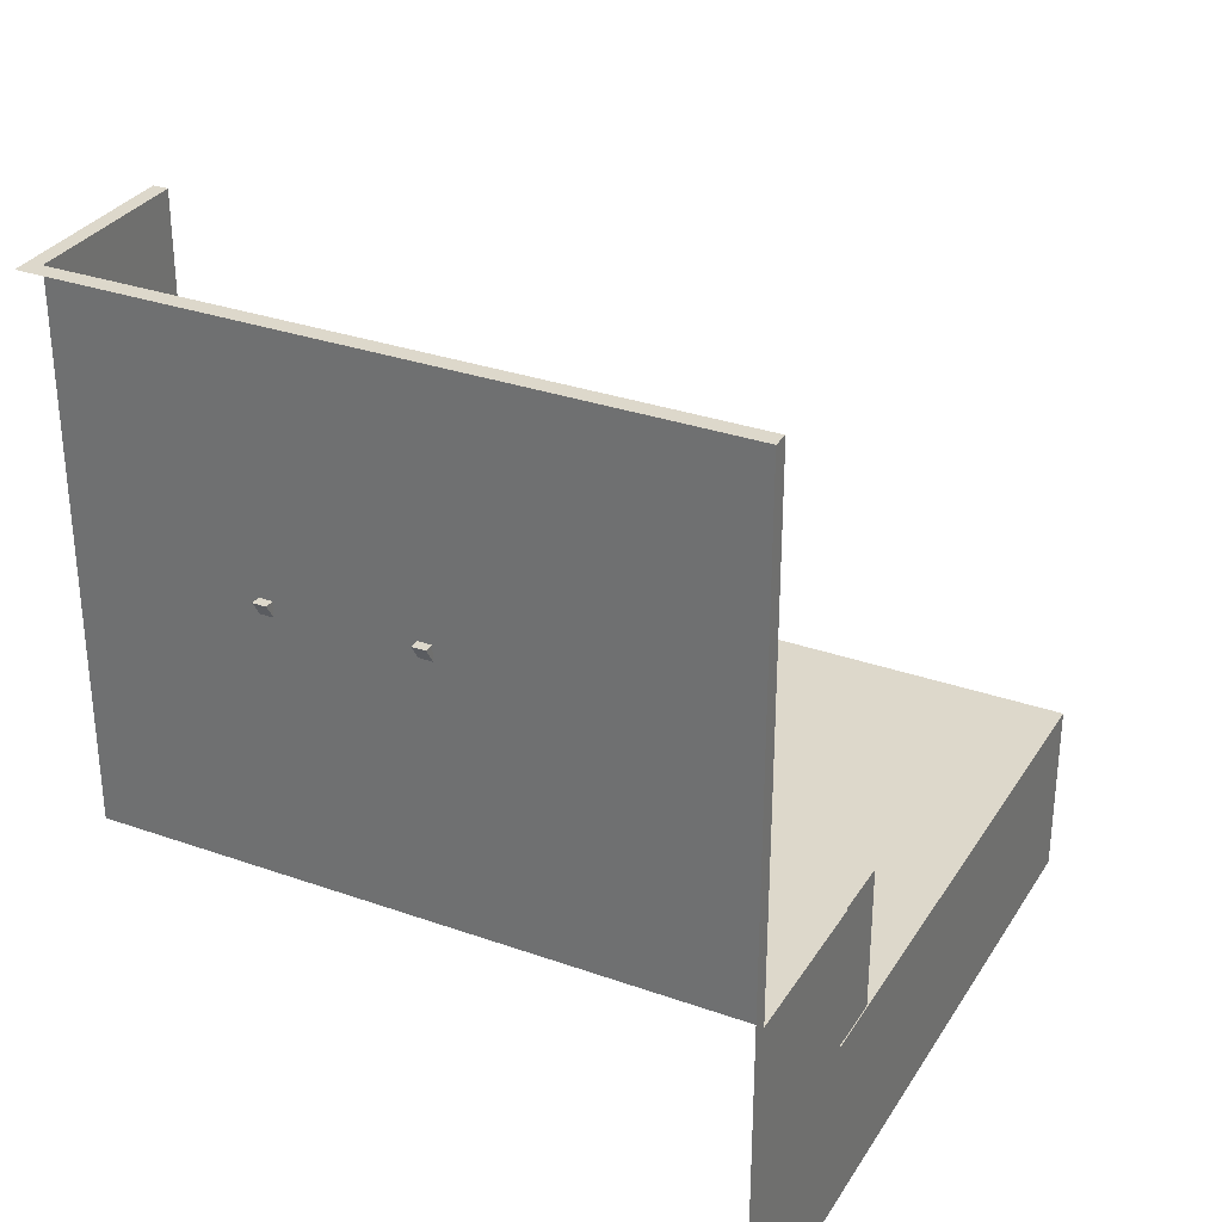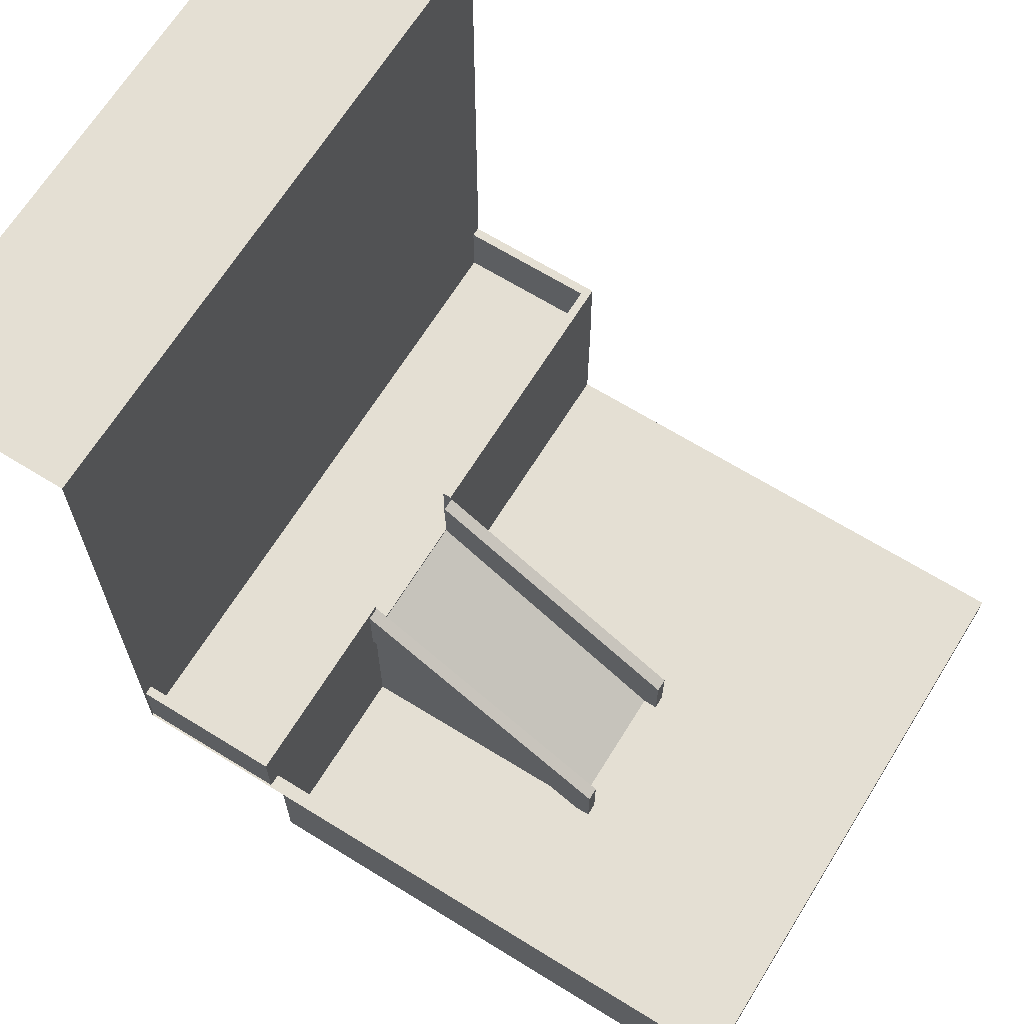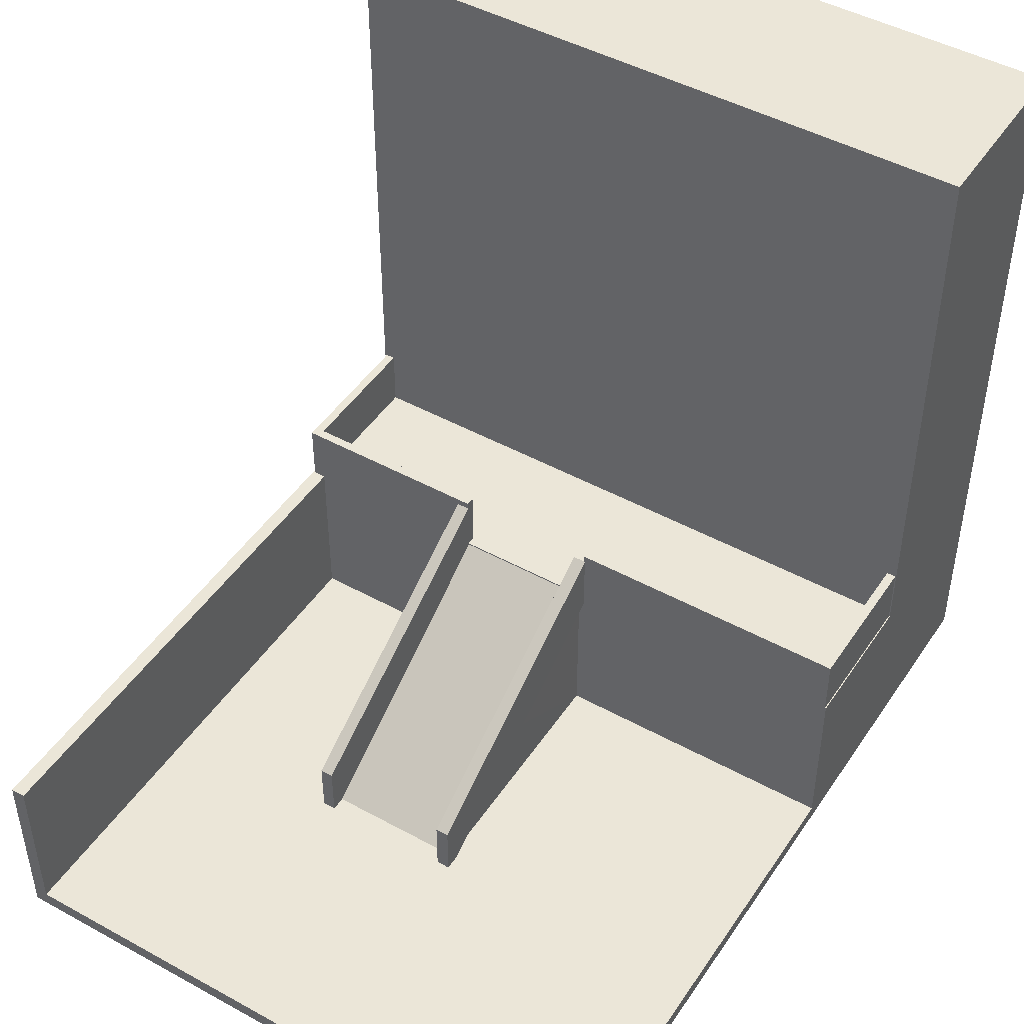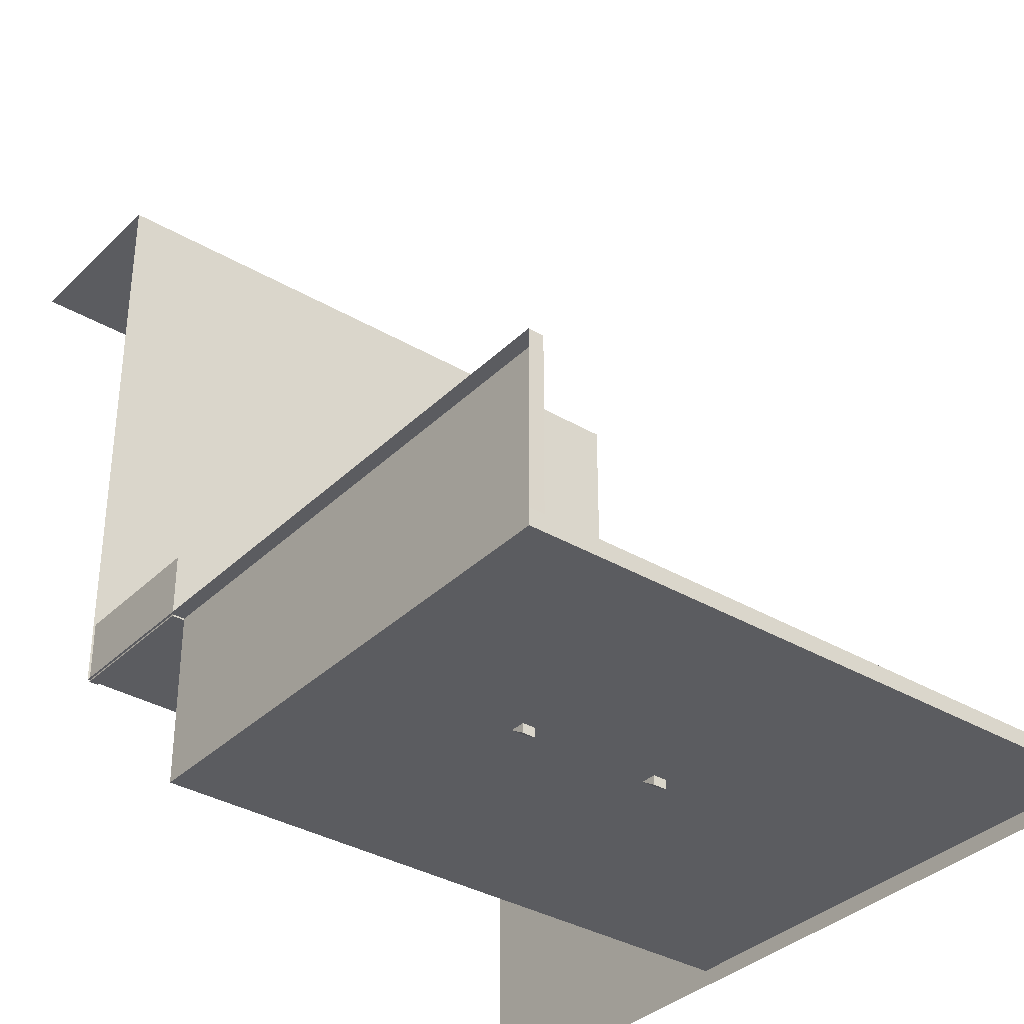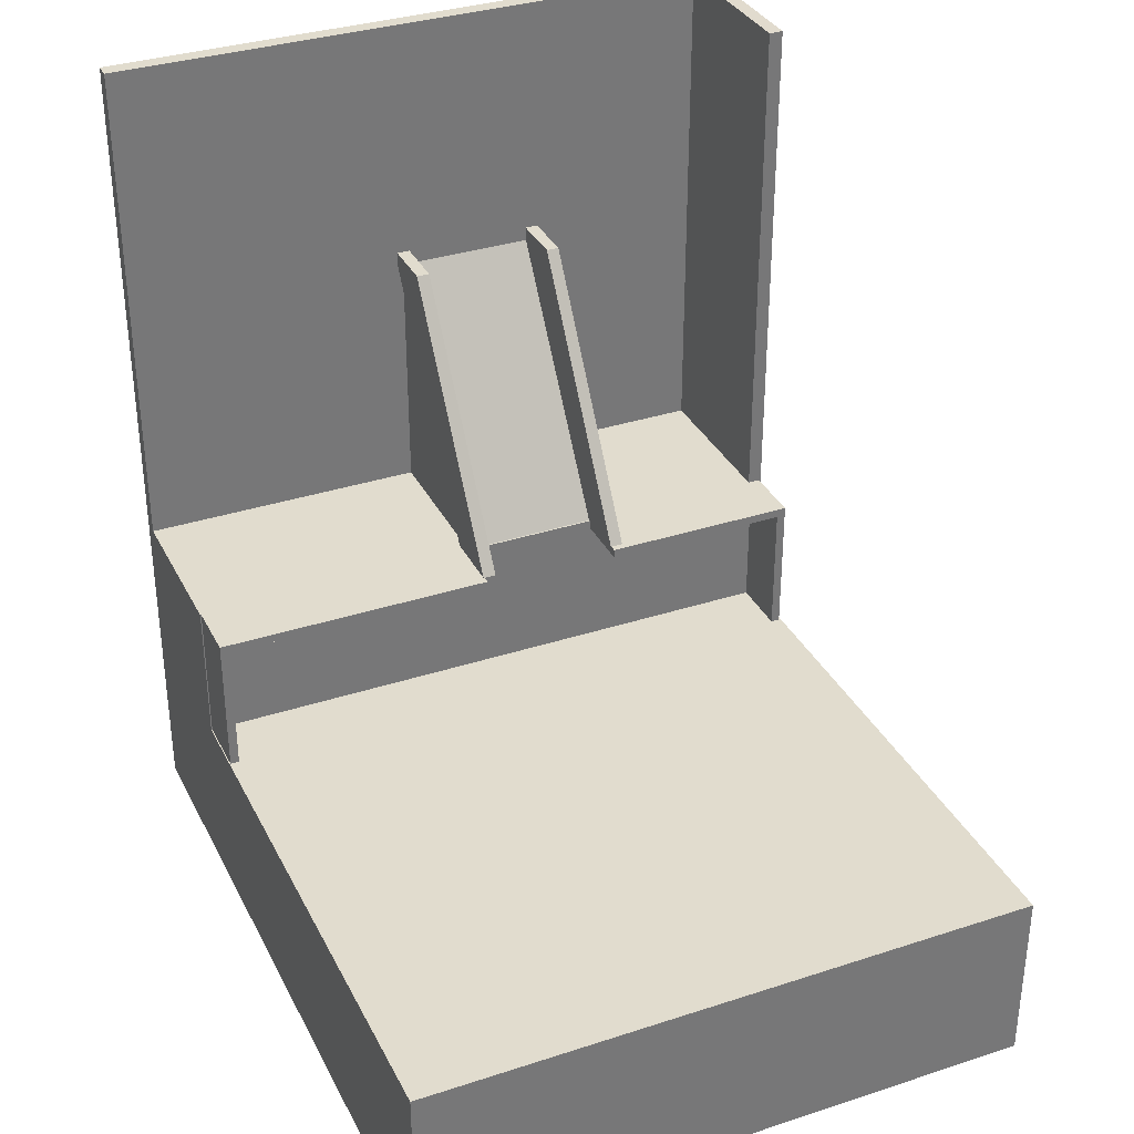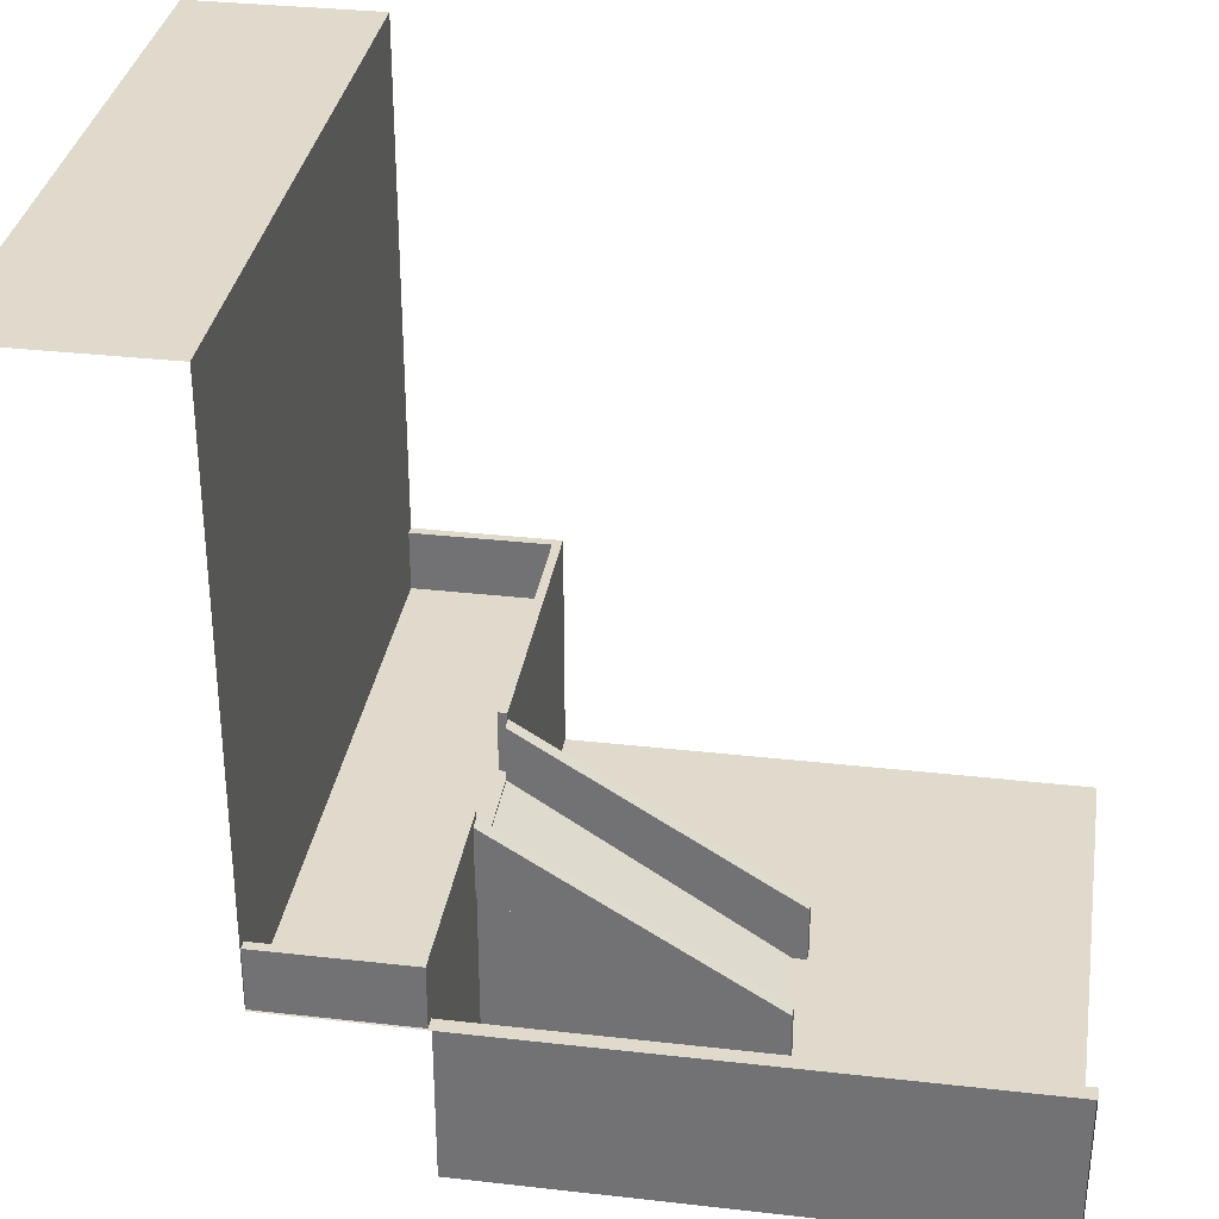
<metadata>
{"format":"obj","ext":"obj","renderer":"f3d","projection":"perspective","resolution":1024,"background":"white","views":[{"elev":31.2,"azim":26.8,"up":"+Z"},{"elev":66.7,"azim":-58.2,"up":"+Y"},{"elev":46.6,"azim":32.0,"up":"+Y"},{"elev":-34.9,"azim":-38.2,"up":"+Y"},{"elev":34.1,"azim":156.2,"up":"+Z"},{"elev":33.0,"azim":-81.1,"up":"+Y"}]}
</metadata>
<code>
o Plane.001
v 0.2336 2.121 2.183
v 0.2324 1.058 3.901
v 0.2324 1.479 3.901
v 0.2336 2.542 2.183
v 1.238 2.121 2.183
v 1.239 1.058 3.901
v 1.239 1.479 3.901
v 1.238 2.542 2.183
v 1.153 2.121 2.183
v 1.154 1.058 3.901
v 1.154 1.479 3.901
v 1.153 2.542 2.183
v 0.3168 2.121 2.183
v 0.3156 1.058 3.901
v 0.3156 1.479 3.901
v 0.3168 2.542 2.183
v 3.069 1.118 2.181
v -0.8975 1.118 2.181
v 3.069 2.192 2.181
v -0.8923 5.887 1.246
v -0.8975 2.192 2.181
v 3.069 2.192 1.246
v 3.069 1.118 1.246
v -0.8923 2.192 1.246
v 3.069 5.887 1.246
v 3.069 1.015 2.181
v 3.069 1.015 1.246
v -0.9893 2.192 2.181
v -0.9893 2.192 1.246
v 3.069 1.118 5.491
v -0.8975 1.118 5.491
v 3.069 1.015 5.491
v -0.7834 1.015 5.491
v -0.8975 2.192 5.494
v -0.9893 1.118 5.491
v -0.9893 1.015 5.491
v -0.9893 2.192 5.494
v 3.069 2.192 0.06821
v 3.069 1.118 0.06821
v 3.069 1.015 0.06821
v -0.8923 5.887 0.06821
v 3.069 5.887 0.06821
v -0.9893 5.887 1.246
v -0.9893 5.887 0.06821
v 3.062 2.182 2.181
v 3.062 2.182 1.246
v 3.003 2.182 1.246
v 3.003 2.182 2.181
v 3.062 2.182 2.125
v 3.003 2.182 2.125
v -0.9757 2.182 2.181
v -0.9757 2.182 1.246
v 0.3123 2.182 2.181
v -0.9175 2.182 1.246
v -0.9175 2.182 2.181
v 0.3123 2.182 2.123
v -0.9757 2.182 2.125
v -0.9175 2.182 2.125
v 1.228 2.182 2.181
v 1.228 2.182 2.125
v -0.9757 2.585 2.125
v -0.9757 2.585 2.181
v -0.9175 2.585 2.125
v -0.9175 2.585 2.181
v -0.9175 2.585 1.246
v -0.9757 2.585 1.246
v 0.3123 2.585 2.181
v 0.3123 2.585 2.123
v 3.062 2.589 2.125
v 3.062 2.589 2.181
v 3.003 2.589 2.125
v 3.003 2.589 2.181
v 3.003 2.589 1.246
v 3.062 2.589 1.246
v 1.228 2.589 2.125
v 1.228 2.589 2.181
v 1.205 1.121 3.811
v 1.204 1.637 3.022
v 1.204 2.184 2.183
v 1.204 1.121 2.183
v 0.2678 1.121 3.811
v 0.2682 1.637 3.022
v 0.2689 2.184 2.183
v 0.2683 1.121 2.183
f 5 8 7 6
f 1 2 3 4
f 9 10 11 12
f 5 9 12 8
f 7 11 10 6
f 8 12 11 7
f 6 10 9 5
f 13 16 15 14
f 1 13 14 2
f 4 16 13 1
f 2 14 15 3
f 3 15 16 4
f 18 21 34 31
f 17 30 32 26
f 19 22 24 21
f 17 26 27 23
f 30 31 33 32
f 17 23 22 19
f 28 37 34 21
f 23 39 38 22
f 27 40 39 23
f 17 18 31 30
f 33 31 35 36
f 31 34 37 35
f 19 21 18 17
f 28 21 24 29
f 20 25 42 41
f 38 42 25 22
f 24 22 25 20
f 20 41 44 43
f 24 20 43 29
f 49 45 48 50
f 46 49 50 47
f 57 58 55 51
f 53 55 58 56
f 52 54 58 57
f 50 48 59 60
f 61 62 64 63
f 67 68 63 64
f 66 61 63 65
f 53 56 68 67
f 56 58 63 68
f 52 66 65 54
f 54 65 63 58
f 51 62 61 57
f 55 53 67 64
f 55 64 62 51
f 57 61 66 52
f 69 71 72 70
f 74 73 71 69
f 71 75 76 72
f 59 76 75 60
f 50 71 73 47
f 49 69 70 45
f 60 75 71 50
f 45 70 72 48
f 46 74 69 49
f 48 72 76 59
f 47 73 74 46
f 82 83 84
f 84 83 79 80
f 77 80 78
f 78 79 83 82
f 81 84 80 77
f 81 82 84
f 80 79 78
f 81 77 78 82

</code>
